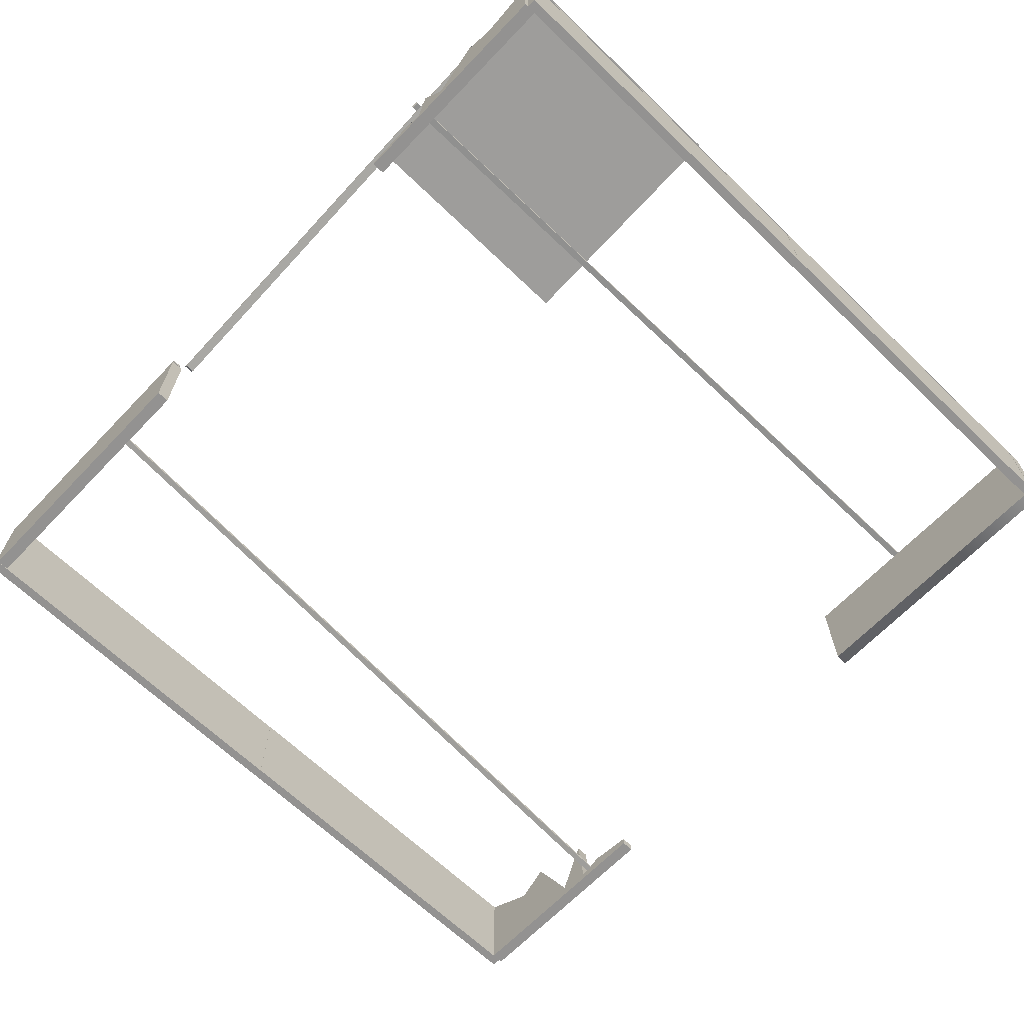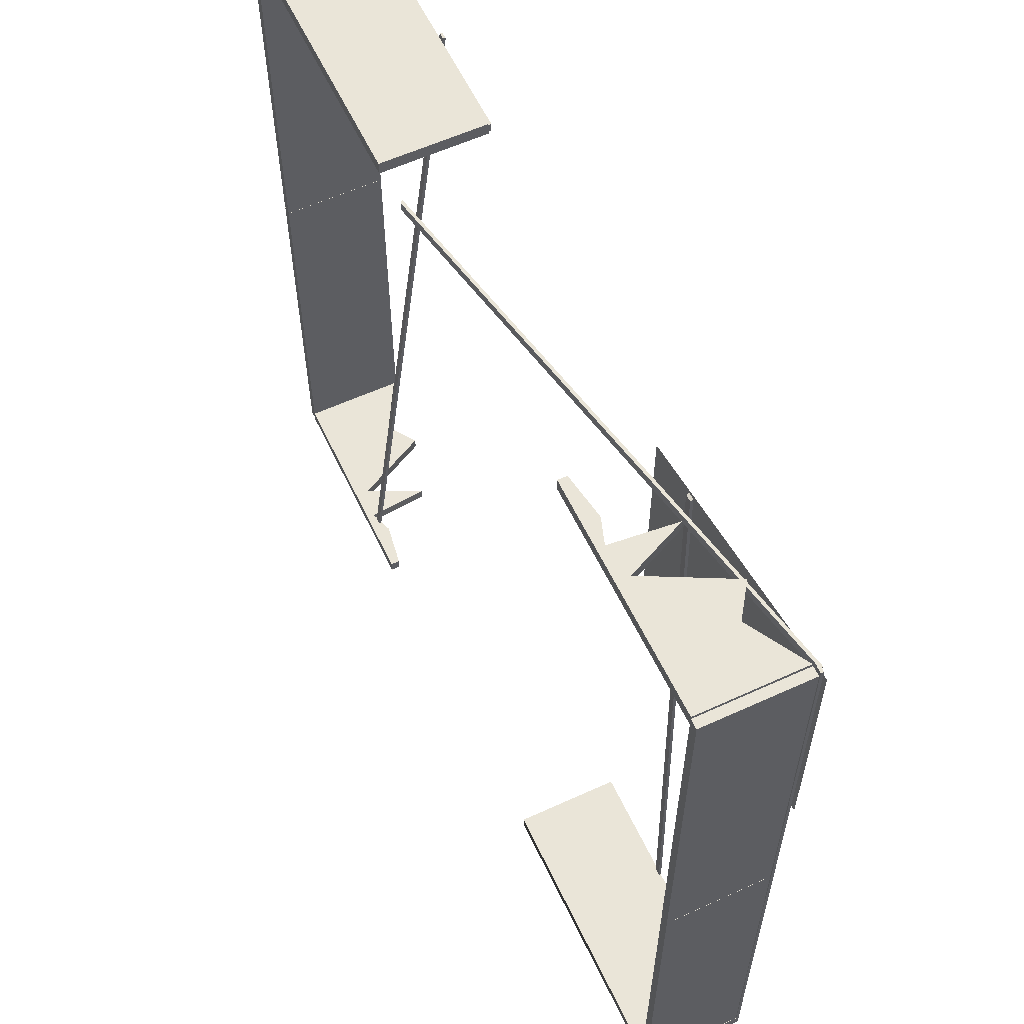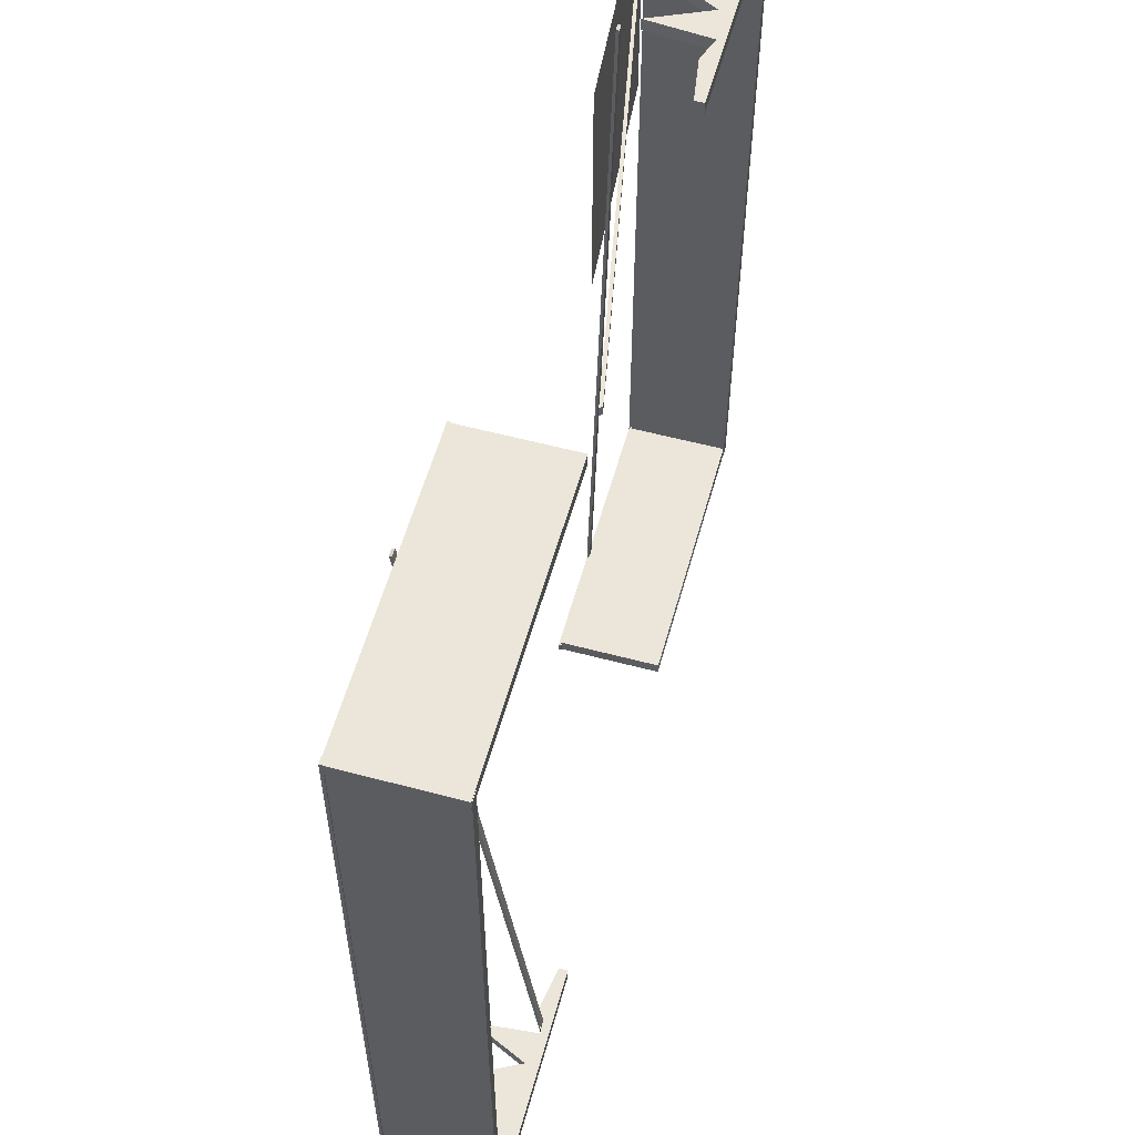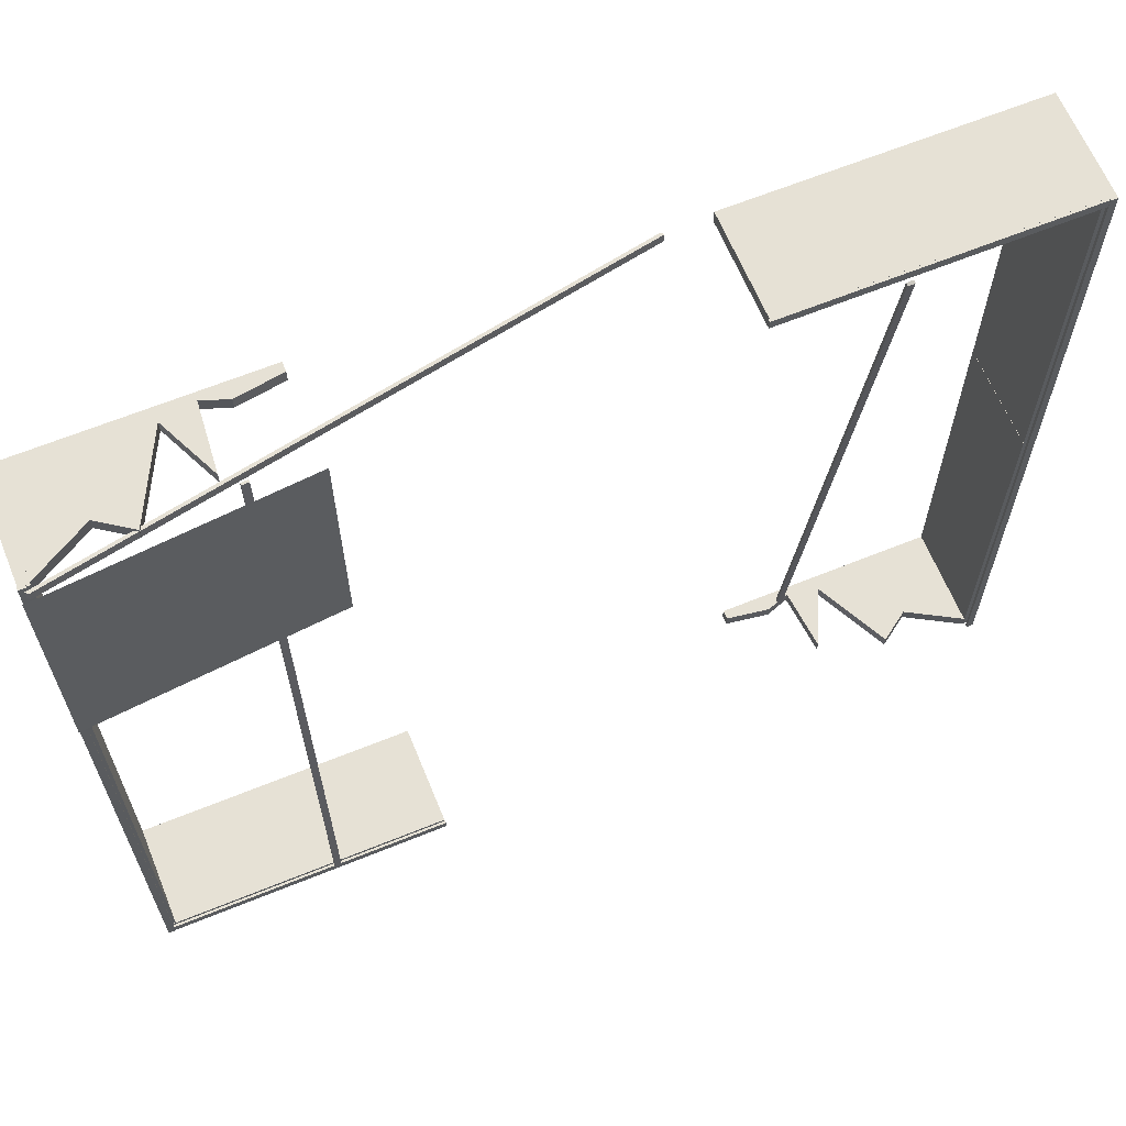
<metadata>
{"format":"obj","ext":"obj","renderer":"f3d","projection":"perspective","resolution":1024,"background":"white","views":[{"elev":-66.5,"azim":-133.9,"up":"+Z"},{"elev":59.1,"azim":-115.2,"up":"+Y"},{"elev":57.1,"azim":105.5,"up":"+Y"},{"elev":64.2,"azim":-22.3,"up":"+Y"}]}
</metadata>
<code>
g
v 35.87 -67.65 -10.03
v 35.87 -69.9 -10.03
v 35.87 -69.9 -8.415
v 35.87 -67.65 -8.415
v 77.8 67.99 8.265
v 77.8 69.6 8.265
v 77.8 69.6 8.761
v 77.8 67.99 8.761
v 26.01 67.99 8.761
v 26.01 69.6 8.761
v 26.01 69.6 8.265
v 26.01 67.99 8.265
v 76.61 -70.2 8.342
v 77.81 -70.2 8.342
v 77.81 -70.2 8.837
v 76.61 -70.2 8.837
v 76.61 69.63 8.837
v 77.81 69.63 8.837
v 77.81 69.63 8.342
v 76.61 69.63 8.342
v 45.73 -69.72 -8.783
v 46.92 -69.72 -8.783
v 46.92 -69.94 -8.3
v 45.73 -69.94 -8.3
v 45.73 68.38 10.03
v 46.92 68.38 10.03
v 46.92 68.6 9.549
v 45.73 68.6 9.549
v -35.78 67.53 -9.933
v -35.78 69.78 -9.933
v -35.78 69.78 -8.315
v -35.78 67.53 -8.315
v -77.72 -68.11 8.365
v -77.72 -69.71 8.365
v -77.72 -69.71 8.861
v -77.72 -68.11 8.861
v -25.93 -68.11 8.861
v -25.93 -69.71 8.861
v -25.93 -69.71 8.365
v -25.93 -68.11 8.365
v -76.53 70.09 8.442
v -77.72 70.09 8.442
v -77.72 70.09 8.937
v -76.53 70.09 8.937
v -76.53 -69.74 8.937
v -77.72 -69.74 8.937
v -77.72 -69.74 8.442
v -76.53 -69.74 8.442
v -77 69.26 9.018
v -77 67.65 9.018
v -76.55 67.65 9.484
v -76.55 69.26 9.484
v 18.65 69.26 -9.34
v 18.65 67.65 -9.34
v 18.19 67.65 -9.806
v 18.19 69.26 -9.806
v -45.64 70.05 5.042
v -46.84 70.05 5.042
v -46.84 70.2 5.536
v -45.64 70.2 5.536
v -45.64 -69.09 8.933
v -46.84 -69.09 8.933
v -46.84 -69.25 8.439
v -45.64 -69.25 8.439
v -77.83 24.59 9.664
v -35.24 24.59 5.939
v -35.24 67.34 5.939
v -77.83 67.34 9.664
v -77.64 69.2 8.345
v -77.64 69.2 -9.922
v -77.64 -0.1415 -9.922
v -77.64 -0.1415 8.345
v -77.68 -0.1462 8.346
v -77.68 -0.1462 -9.921
v -77.68 -69.48 -9.921
v -77.68 -69.48 8.346
v -76 -69.48 8.346
v -76 -69.48 -9.921
v -76 -0.1462 -9.921
v -76 -0.1462 8.346
v -75.97 -0.1415 8.345
v -75.97 -0.1415 -9.922
v -75.97 69.2 -9.922
v -75.97 69.2 8.345
v 77.83 69.61 8.345
v 77.83 69.61 -9.922
v 26.17 69.61 -9.922
v 26.17 69.61 8.345
v -77.74 -69.72 8.445
v -77.74 -69.72 -9.822
v -26.08 -69.72 -9.822
v -26.08 -69.72 8.445
v -26.08 -67.47 8.445
v -26.08 -67.47 -9.822
v -77.74 -67.47 -9.822
v -77.74 -67.47 8.445
v 26.17 67.36 8.345
v 26.17 67.36 -9.922
v 77.83 67.36 -9.922
v 77.83 67.36 8.345
v 77.77 0.0343 8.246
v 77.77 0.0343 -10.02
v 77.77 69.37 -10.02
v 77.77 69.37 8.246
v 77.73 -69.31 8.245
v 77.73 -69.31 -10.02
v 77.73 0.0295 -10.02
v 77.73 0.0295 8.245
v 76.09 69.37 8.246
v 76.09 69.37 -10.02
v 76.09 0.0343 -10.02
v 76.09 0.0343 8.246
v 76.05 0.0295 8.245
v 76.05 0.0295 -10.02
v 76.05 -69.31 -10.02
v 76.05 -69.31 8.245
v -53.71 69.78 -7.51
v -75.99 69.78 -9.924
v -75.94 69.78 8.22
v -53.71 69.78 -7.51
v -75.94 69.78 8.22
v -66.26 69.78 2.72
v -60.88 69.78 6.476
v -53.71 69.78 -7.51
v -66.26 69.78 2.72
v -49.05 69.78 2.72
v -47.97 69.78 -8.583
v -53.71 69.78 -7.51
v -75.99 69.78 -9.924
v -53.71 69.78 -7.51
v -47.97 69.78 -8.583
v -75.99 69.78 -9.924
v -35.78 69.78 -8.315
v -35.78 69.78 -9.933
v -35.78 69.78 -8.315
v -47.97 69.78 -8.583
v -43.67 69.78 -7.108
v -35.78 69.78 -8.315
v -75.99 69.78 -9.924
v -47.97 69.78 -8.583
v -35.78 67.53 -8.315
v -75.99 67.53 -9.924
v -35.78 67.53 -9.933
v -75.99 67.53 -9.924
v -35.78 67.53 -8.315
v -47.97 67.53 -8.583
v -47.97 67.53 -8.583
v -35.78 67.53 -8.315
v -43.67 67.53 -7.108
v -49.05 67.53 2.72
v -53.71 67.53 -7.51
v -47.97 67.53 -8.583
v -60.88 67.53 6.476
v -66.26 67.53 2.72
v -53.71 67.53 -7.51
v -75.99 67.53 -9.924
v -53.71 67.53 -7.51
v -75.94 67.53 8.22
v -53.71 67.53 -7.51
v -75.99 67.53 -9.924
v -47.97 67.53 -8.583
v -75.94 67.53 8.22
v -53.71 67.53 -7.51
v -66.26 67.53 2.72
v 49.14 -69.9 2.62
v 48.06 -69.9 -8.683
v 53.8 -69.9 -7.61
v 76.07 -69.9 -10.02
v 53.8 -69.9 -7.61
v 48.06 -69.9 -8.683
v 60.97 -69.9 6.376
v 53.8 -69.9 -7.61
v 66.34 -69.9 2.62
v 53.8 -69.9 -7.61
v 76.02 -69.9 8.12
v 66.34 -69.9 2.62
v 53.8 -69.9 -7.61
v 76.07 -69.9 -10.02
v 76.02 -69.9 8.12
v 35.87 -69.9 -8.415
v 48.06 -69.9 -8.683
v 43.76 -69.9 -7.208
v 76.07 -69.9 -10.02
v 35.87 -69.9 -8.415
v 35.87 -69.9 -10.03
v 35.87 -69.9 -8.415
v 76.07 -69.9 -10.02
v 48.06 -69.9 -8.683
v 35.87 -67.65 -8.415
v 76.07 -67.65 -10.02
v 35.87 -67.65 -10.03
v 76.07 -67.65 -10.02
v 35.87 -67.65 -8.415
v 48.06 -67.65 -8.683
v 48.06 -67.65 -8.683
v 35.87 -67.65 -8.415
v 43.76 -67.65 -7.208
v 49.14 -67.65 2.62
v 53.8 -67.65 -7.61
v 48.06 -67.65 -8.683
v 60.97 -67.65 6.376
v 66.34 -67.65 2.62
v 53.8 -67.65 -7.61
v 76.07 -67.65 -10.02
v 53.8 -67.65 -7.61
v 76.02 -67.65 8.12
v 53.8 -67.65 -7.61
v 76.07 -67.65 -10.02
v 48.06 -67.65 -8.683
v 76.02 -67.65 8.12
v 53.8 -67.65 -7.61
v 66.34 -67.65 2.62
v -76.53 -69.74 8.442
v -77.72 -69.74 8.442
v -77.72 70.09 8.442
v -76.53 70.09 8.442
v -45.64 -69.25 8.439
v -46.84 -69.25 8.439
v -46.84 70.05 5.042
v -45.64 70.05 5.042
v 45.73 68.6 9.549
v 46.92 68.6 9.549
v 46.92 -69.72 -8.783
v 45.73 -69.72 -8.783
v 76.61 69.63 8.342
v 77.81 69.63 8.342
v 77.81 -70.2 8.342
v 76.61 -70.2 8.342
v -77.74 -67.47 8.445
v -77.74 -69.72 8.445
v -26.08 -69.72 8.445
v -26.08 -67.47 8.445
v 18.19 69.26 -9.806
v 18.19 67.65 -9.806
v -77 67.65 9.018
v -77 69.26 9.018
v 77.83 67.36 8.345
v 77.83 69.61 8.345
v 26.17 69.61 8.345
v 26.17 67.36 8.345
v 26.01 67.99 8.265
v 26.01 69.6 8.265
v 77.8 69.6 8.265
v 77.8 67.99 8.265
v -76.55 69.26 9.484
v -76.55 67.65 9.484
v 18.65 67.65 -9.34
v 18.65 69.26 -9.34
v -45.64 70.2 5.536
v -46.84 70.2 5.536
v -46.84 -69.09 8.933
v -45.64 -69.09 8.933
v -76.53 70.09 8.937
v -77.72 70.09 8.937
v -77.72 -69.74 8.937
v -76.53 -69.74 8.937
v 45.73 -69.94 -8.3
v 46.92 -69.94 -8.3
v 46.92 68.38 10.03
v 45.73 68.38 10.03
v 76.61 -70.2 8.837
v 77.81 -70.2 8.837
v 77.81 69.63 8.837
v 76.61 69.63 8.837
v -25.93 -68.11 8.365
v -25.93 -69.71 8.365
v -77.72 -69.71 8.365
v -77.72 -68.11 8.365
v -77.72 -68.11 8.861
v -77.72 -69.71 8.861
v -25.93 -69.71 8.861
v -25.93 -68.11 8.861
v -76 -0.1462 8.346
v -77.68 -0.1462 8.346
v -77.68 -69.48 8.346
v -76 -69.48 8.346
v 76.61 -70.2 8.342
v 76.61 -70.2 8.837
v 76.61 69.63 8.837
v 76.61 69.63 8.342
v 77.8 67.99 8.761
v 77.8 69.6 8.761
v 26.01 69.6 8.761
v 26.01 67.99 8.761
v -75.97 69.2 8.345
v -77.64 69.2 8.345
v -77.64 -0.1415 8.345
v -75.97 -0.1415 8.345
v 76.09 0.0343 8.246
v 77.77 0.0343 8.246
v 77.77 69.37 8.246
v 76.09 69.37 8.246
v -76 -0.1462 -9.921
v -77.68 -0.1462 -9.921
v -77.68 -0.1462 8.346
v -76 -0.1462 8.346
v -76 -69.48 8.346
v -77.68 -69.48 8.346
v -77.68 -69.48 -9.921
v -76 -69.48 -9.921
v 76.09 0.0343 -10.02
v 77.77 0.0343 -10.02
v 77.77 0.0343 8.246
v 76.09 0.0343 8.246
v 76.05 -69.31 -10.02
v 77.73 -69.31 -10.02
v 77.73 -69.31 8.245
v 76.05 -69.31 8.245
v 76.05 -69.31 8.245
v 77.73 -69.31 8.245
v 77.73 0.0295 8.245
v 76.05 0.0295 8.245
v -75.97 -0.1415 8.345
v -77.64 -0.1415 8.345
v -77.64 -0.1415 -9.922
v -75.97 -0.1415 -9.922
v 77.83 67.36 -9.922
v 77.83 69.61 -9.922
v 77.83 69.61 8.345
v 77.83 67.36 8.345
v -75.97 69.2 -9.922
v -77.64 69.2 -9.922
v -77.64 69.2 8.345
v -75.97 69.2 8.345
v 76.09 69.37 8.246
v 77.77 69.37 8.246
v 77.77 69.37 -10.02
v 76.09 69.37 -10.02
v 76.05 0.0295 8.245
v 77.73 0.0295 8.245
v 77.73 0.0295 -10.02
v 76.05 0.0295 -10.02
v -25.93 -69.71 8.365
v -25.93 -69.71 8.861
v -77.72 -69.71 8.861
v -77.72 -69.71 8.365
v 18.19 67.65 -9.806
v 18.65 67.65 -9.34
v -76.55 67.65 9.484
v -77 67.65 9.018
v -77.74 -67.47 -9.822
v -77.74 -69.72 -9.822
v -77.74 -69.72 8.445
v -77.74 -67.47 8.445
v -77.72 -69.74 8.442
v -77.72 -69.74 8.937
v -77.72 70.09 8.937
v -77.72 70.09 8.442
v -75.94 67.53 8.22
v -75.94 69.78 8.22
v -75.99 69.78 -9.924
v -75.99 67.53 -9.924
v 46.92 68.6 9.549
v 46.92 68.38 10.03
v 46.92 -69.94 -8.3
v 46.92 -69.72 -8.783
v -46.84 -69.25 8.439
v -46.84 -69.09 8.933
v -46.84 70.2 5.536
v -46.84 70.05 5.042
v 77.81 69.63 8.342
v 77.81 69.63 8.837
v 77.81 -70.2 8.837
v 77.81 -70.2 8.342
v -77 69.26 9.018
v -76.55 69.26 9.484
v 18.65 69.26 -9.34
v 18.19 69.26 -9.806
v 26.01 69.6 8.265
v 26.01 69.6 8.761
v 77.8 69.6 8.761
v 77.8 69.6 8.265
v 45.73 -69.72 -8.783
v 45.73 -69.94 -8.3
v 45.73 68.38 10.03
v 45.73 68.6 9.549
v -76.53 70.09 8.442
v -76.53 70.09 8.937
v -76.53 -69.74 8.937
v -76.53 -69.74 8.442
v -45.64 70.05 5.042
v -45.64 70.2 5.536
v -45.64 -69.09 8.933
v -45.64 -69.25 8.439
v -26.08 -67.47 -9.822
v -26.08 -69.72 -9.822
v -77.74 -69.72 -9.822
v -77.74 -67.47 -9.822
v -26.08 -67.47 8.445
v -26.08 -69.72 8.445
v -26.08 -69.72 -9.822
v -26.08 -67.47 -9.822
v 76.07 -67.65 -10.02
v 76.07 -69.9 -10.02
v 35.87 -69.9 -10.03
v 35.87 -67.65 -10.03
v 76.05 0.0295 -10.02
v 77.73 0.0295 -10.02
v 77.73 -69.31 -10.02
v 76.05 -69.31 -10.02
v -76 -69.48 -9.921
v -77.68 -69.48 -9.921
v -77.68 -0.1462 -9.921
v -76 -0.1462 -9.921
v 76.09 69.37 -10.02
v 77.77 69.37 -10.02
v 77.77 0.0343 -10.02
v 76.09 0.0343 -10.02
v 26.17 67.36 -9.922
v 26.17 69.61 -9.922
v 77.83 69.61 -9.922
v 77.83 67.36 -9.922
v -43.67 67.53 -7.108
v -43.67 69.78 -7.108
v -47.97 69.78 -8.583
v -47.97 67.53 -8.583
v -75.97 -0.1415 -9.922
v -77.64 -0.1415 -9.922
v -77.64 69.2 -9.922
v -75.97 69.2 -9.922
v -75.99 67.53 -9.924
v -75.99 69.78 -9.924
v -35.78 69.78 -9.933
v -35.78 67.53 -9.933
v -77.72 -68.11 8.365
v -77.72 -68.11 8.861
v -25.93 -68.11 8.861
v -25.93 -68.11 8.365
v 26.17 67.36 8.345
v 26.17 69.61 8.345
v 26.17 69.61 -9.922
v 26.17 67.36 -9.922
v 77.8 67.99 8.265
v 77.8 67.99 8.761
v 26.01 67.99 8.761
v 26.01 67.99 8.265
v -47.97 67.53 -8.583
v -47.97 69.78 -8.583
v -49.05 69.78 2.72
v -49.05 67.53 2.72
v -53.71 67.53 -7.51
v -53.71 69.78 -7.51
v -60.88 69.78 6.476
v -60.88 67.53 6.476
v -66.26 67.53 2.72
v -66.26 69.78 2.72
v -75.94 69.78 8.22
v -75.94 67.53 8.22
v -35.78 67.53 -8.315
v -35.78 69.78 -8.315
v -43.67 69.78 -7.108
v -43.67 67.53 -7.108
v -60.88 67.53 6.476
v -60.88 69.78 6.476
v -66.26 69.78 2.72
v -66.26 67.53 2.72
v -49.05 67.53 2.72
v -49.05 69.78 2.72
v -53.71 69.78 -7.51
v -53.71 67.53 -7.51
v 76.02 -67.65 8.12
v 76.02 -69.9 8.12
v 76.07 -69.9 -10.02
v 76.07 -67.65 -10.02
v 60.97 -67.65 6.376
v 60.97 -69.9 6.376
v 66.34 -69.9 2.62
v 66.34 -67.65 2.62
v 49.14 -67.65 2.62
v 49.14 -69.9 2.62
v 53.8 -69.9 -7.61
v 53.8 -67.65 -7.61
v 43.76 -67.65 -7.208
v 43.76 -69.9 -7.208
v 48.06 -69.9 -8.683
v 48.06 -67.65 -8.683
v 35.87 -67.65 -8.415
v 35.87 -69.9 -8.415
v 43.76 -69.9 -7.208
v 43.76 -67.65 -7.208
v 48.06 -67.65 -8.683
v 48.06 -69.9 -8.683
v 49.14 -69.9 2.62
v 49.14 -67.65 2.62
v 53.8 -67.65 -7.61
v 53.8 -69.9 -7.61
v 60.97 -69.9 6.376
v 60.97 -67.65 6.376
v 66.34 -67.65 2.62
v 66.34 -69.9 2.62
v 76.02 -69.9 8.12
v 76.02 -67.65 8.12
g FactoryLargeRuin
f 1 2 3 4
f 5 6 7 8
f 9 10 11 12
f 13 14 15 16
f 17 18 19 20
f 21 22 23 24
f 25 26 27 28
f 29 30 31 32
f 33 34 35 36
f 37 38 39 40
f 41 42 43 44
f 45 46 47 48
f 49 50 51 52
f 53 54 55 56
f 57 58 59 60
f 61 62 63 64
f 65 66 67 68
f 69 70 71 72
f 73 74 75 76
f 77 78 79 80
f 81 82 83 84
f 85 86 87 88
f 89 90 91 92
f 93 94 95 96
f 97 98 99 100
f 101 102 103 104
f 105 106 107 108
f 109 110 111 112
f 113 114 115 116
f 117 118 119
f 120 121 122
f 123 124 125
f 126 127 128
f 129 130 131
f 132 133 134
f 135 136 137
f 138 139 140
f 141 142 143
f 144 145 146
f 147 148 149
f 150 151 152
f 153 154 155
f 156 157 158
f 159 160 161
f 162 163 164
f 165 166 167
f 168 169 170
f 171 172 173
f 174 175 176
f 177 178 179
f 180 181 182
f 183 184 185
f 186 187 188
f 189 190 191
f 192 193 194
f 195 196 197
f 198 199 200
f 201 202 203
f 204 205 206
f 207 208 209
f 210 211 212
f 213 214 215 216
f 217 218 219 220
f 221 222 223 224
f 225 226 227 228
f 229 230 231 232
f 233 234 235 236
f 237 238 239 240
f 241 242 243 244
f 245 246 247 248
f 249 250 251 252
f 253 254 255 256
f 257 258 259 260
f 261 262 263 264
f 265 266 267 268
f 269 270 271 272
f 273 274 275 276
f 277 278 279 280
f 281 282 283 284
f 285 286 287 288
f 289 290 291 292
f 293 294 295 296
f 297 298 299 300
f 301 302 303 304
f 305 306 307 308
f 309 310 311 312
f 313 314 315 316
f 317 318 319 320
f 321 322 323 324
f 325 326 327 328
f 329 330 331 332
f 333 334 335 336
f 337 338 339 340
f 341 342 343 344
f 345 346 347 348
f 349 350 351 352
f 353 354 355 356
f 357 358 359 360
f 361 362 363 364
f 365 366 367 368
f 369 370 371 372
f 373 374 375 376
f 377 378 379 380
f 381 382 383 384
f 385 386 387 388
f 389 390 391 392
f 393 394 395 396
f 397 398 399 400
f 401 402 403 404
f 405 406 407 408
f 409 410 411 412
f 413 414 415 416
f 417 418 419 420
f 421 422 423 424
f 425 426 427 428
f 429 430 431 432
f 433 434 435 436
f 437 438 439 440
f 441 442 443 444
f 445 446 447 448
f 449 450 451 452
f 453 454 455 456
f 457 458 459 460
f 461 462 463 464
f 465 466 467 468
f 469 470 471 472
f 473 474 475 476
f 477 478 479 480
f 481 482 483 484
f 485 486 487 488
f 489 490 491 492
g

</code>
